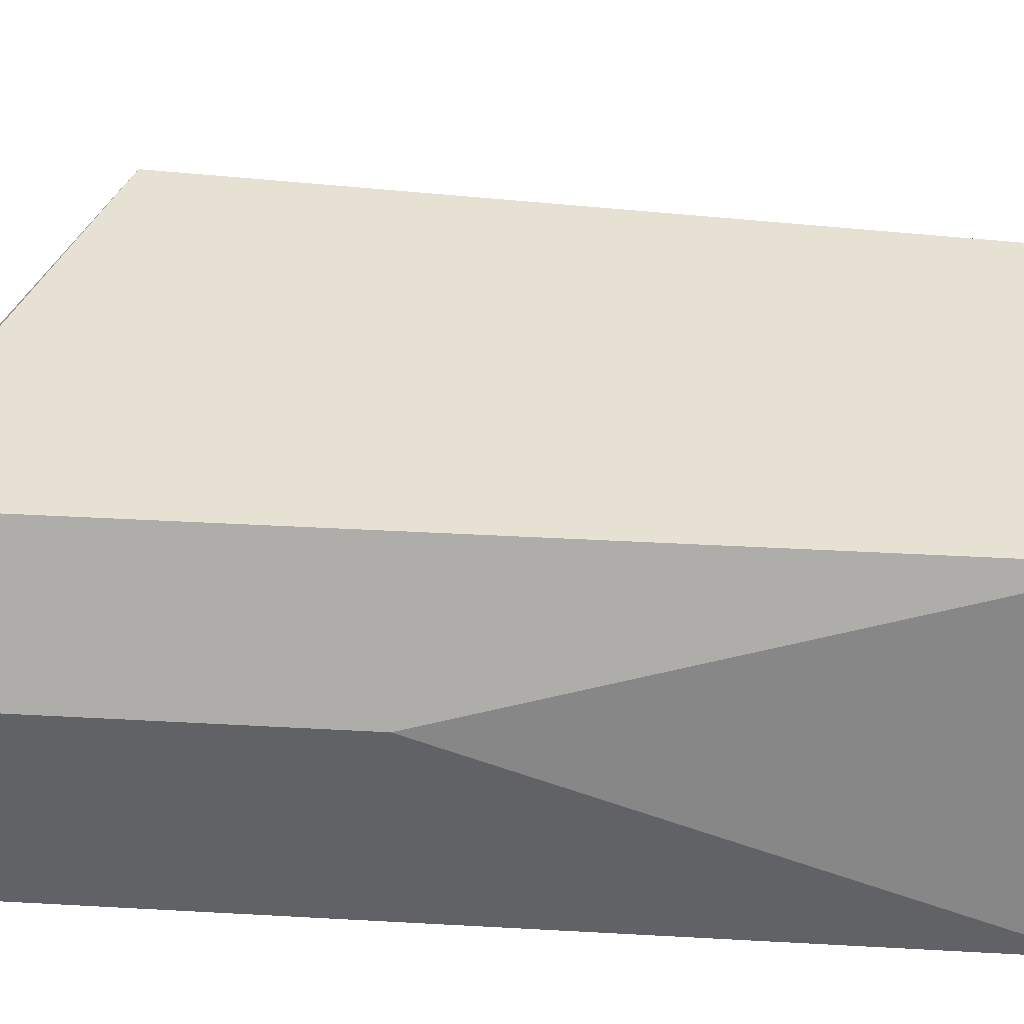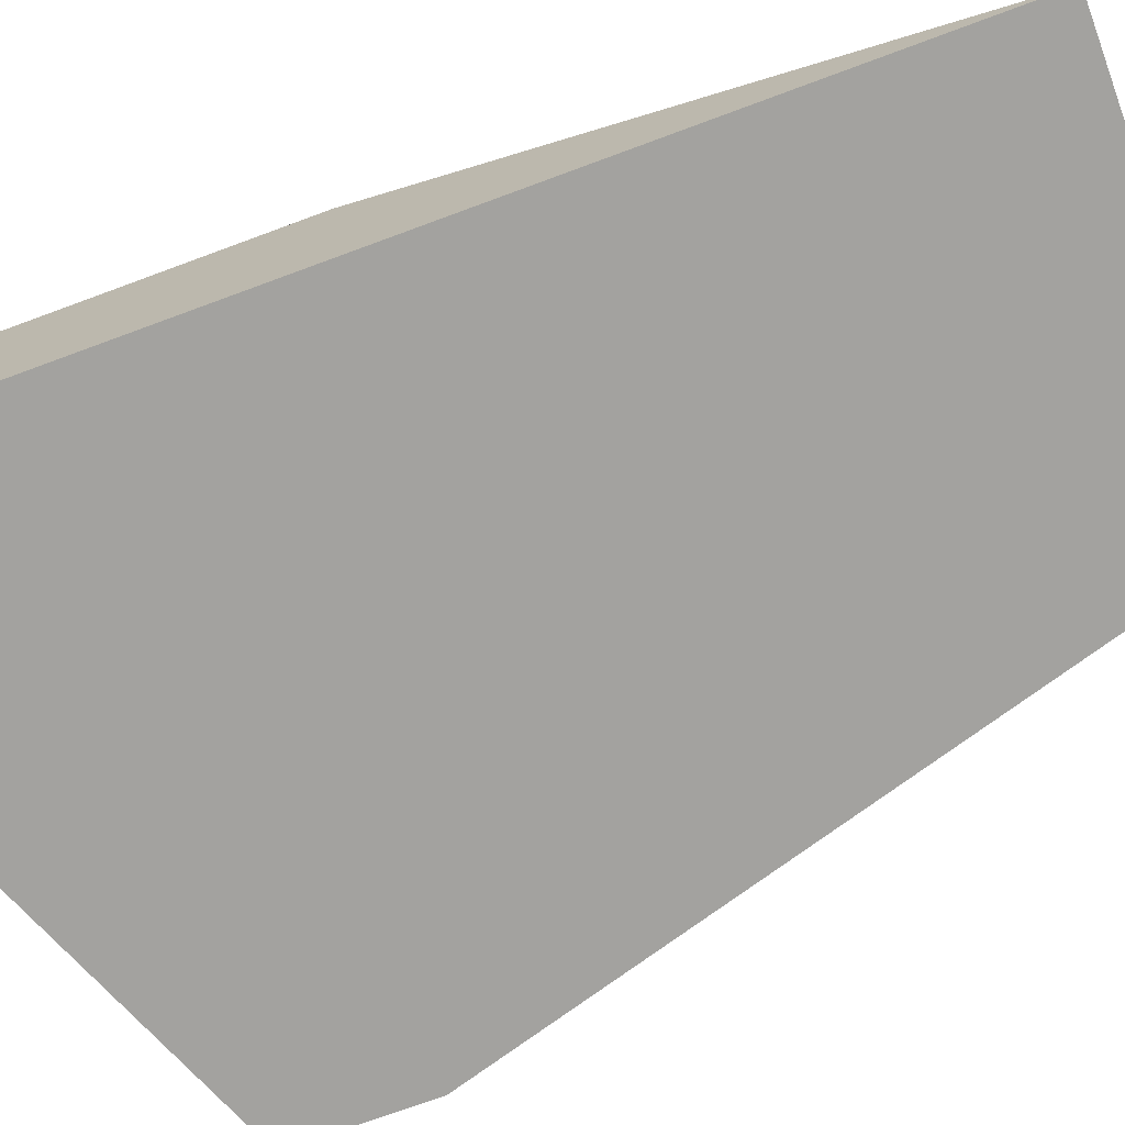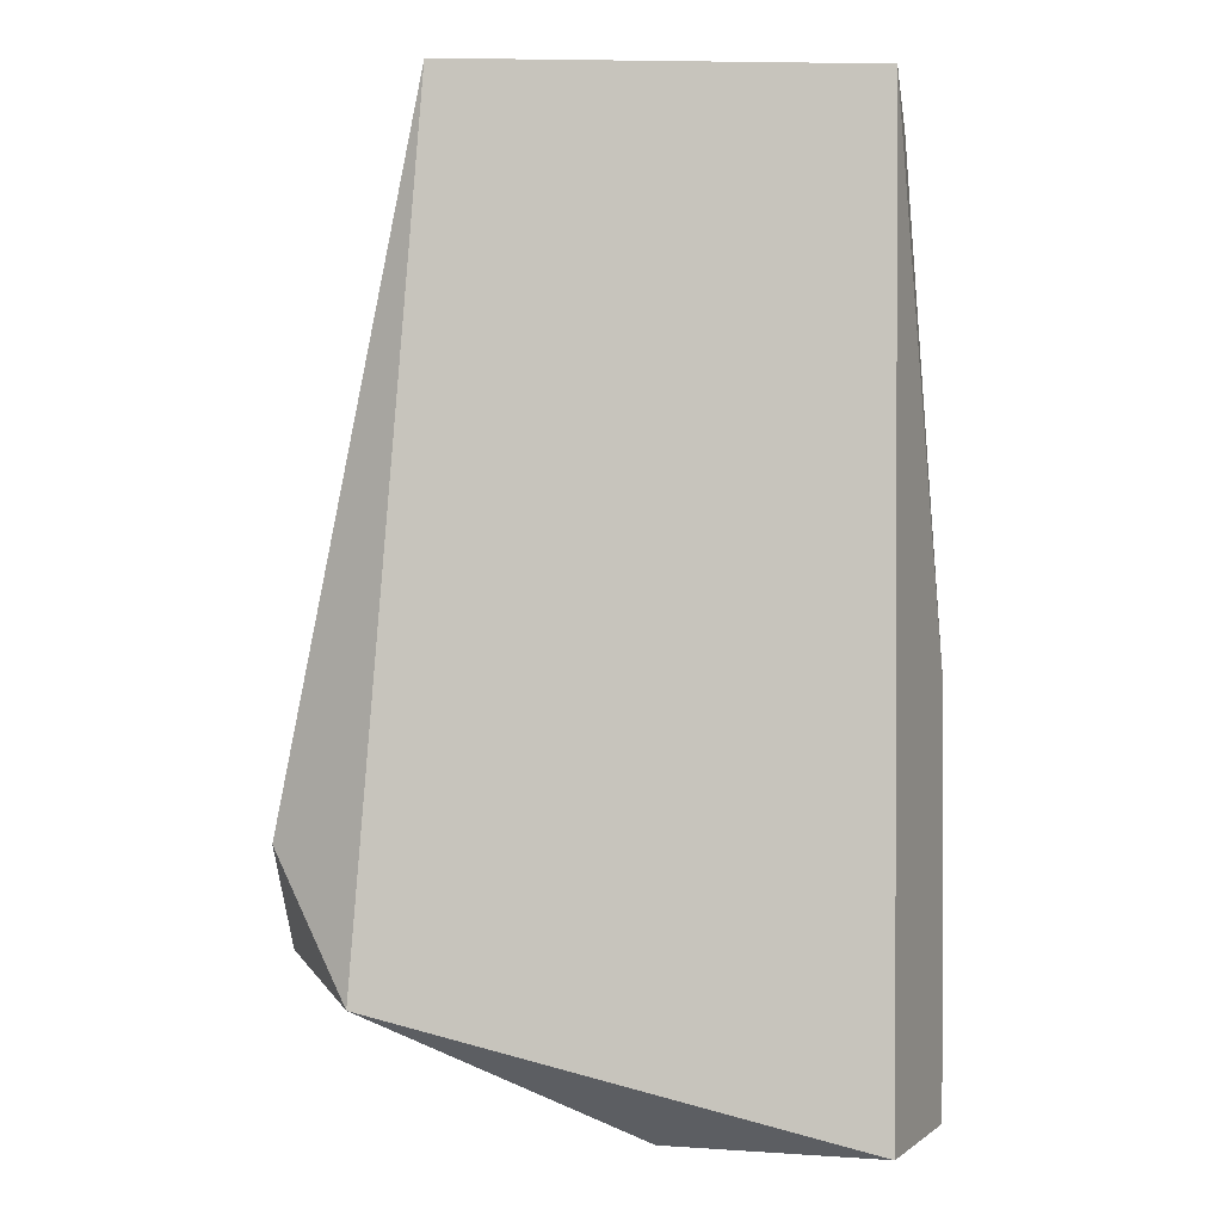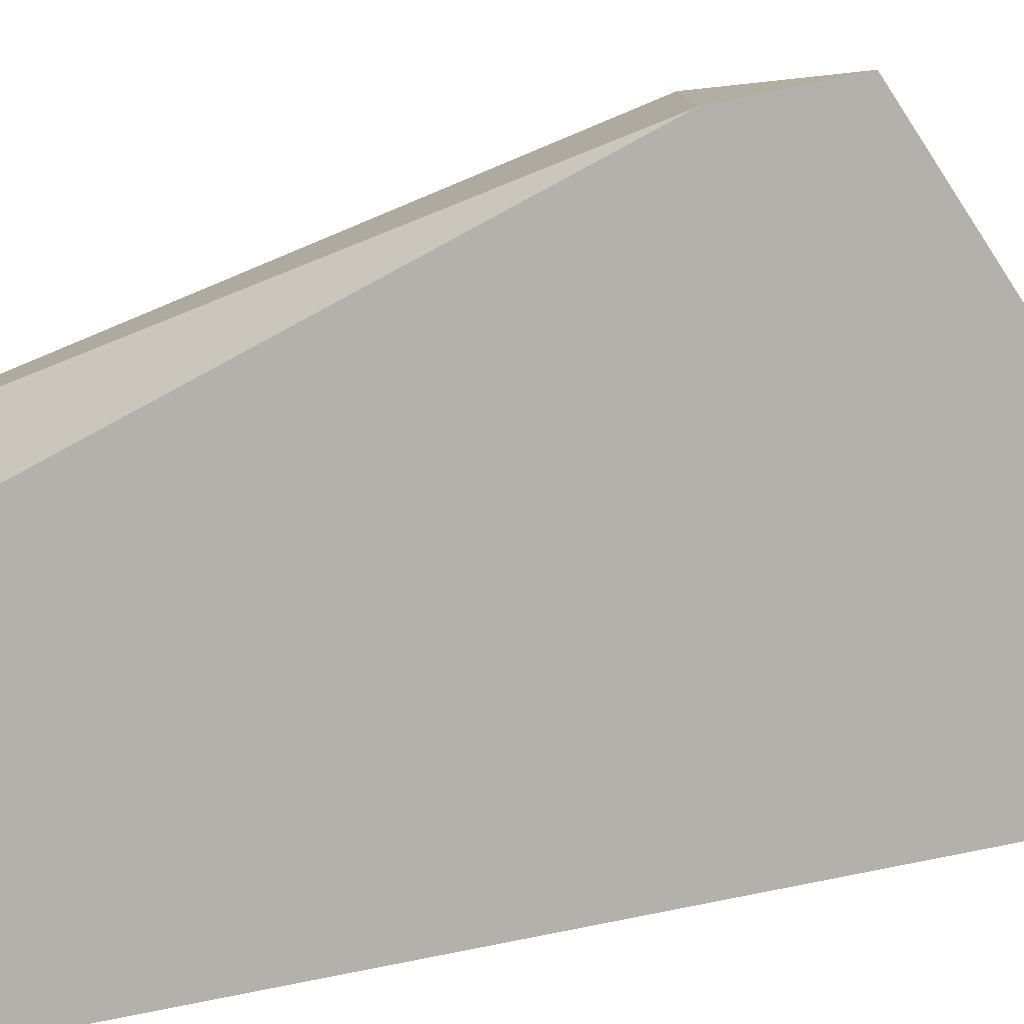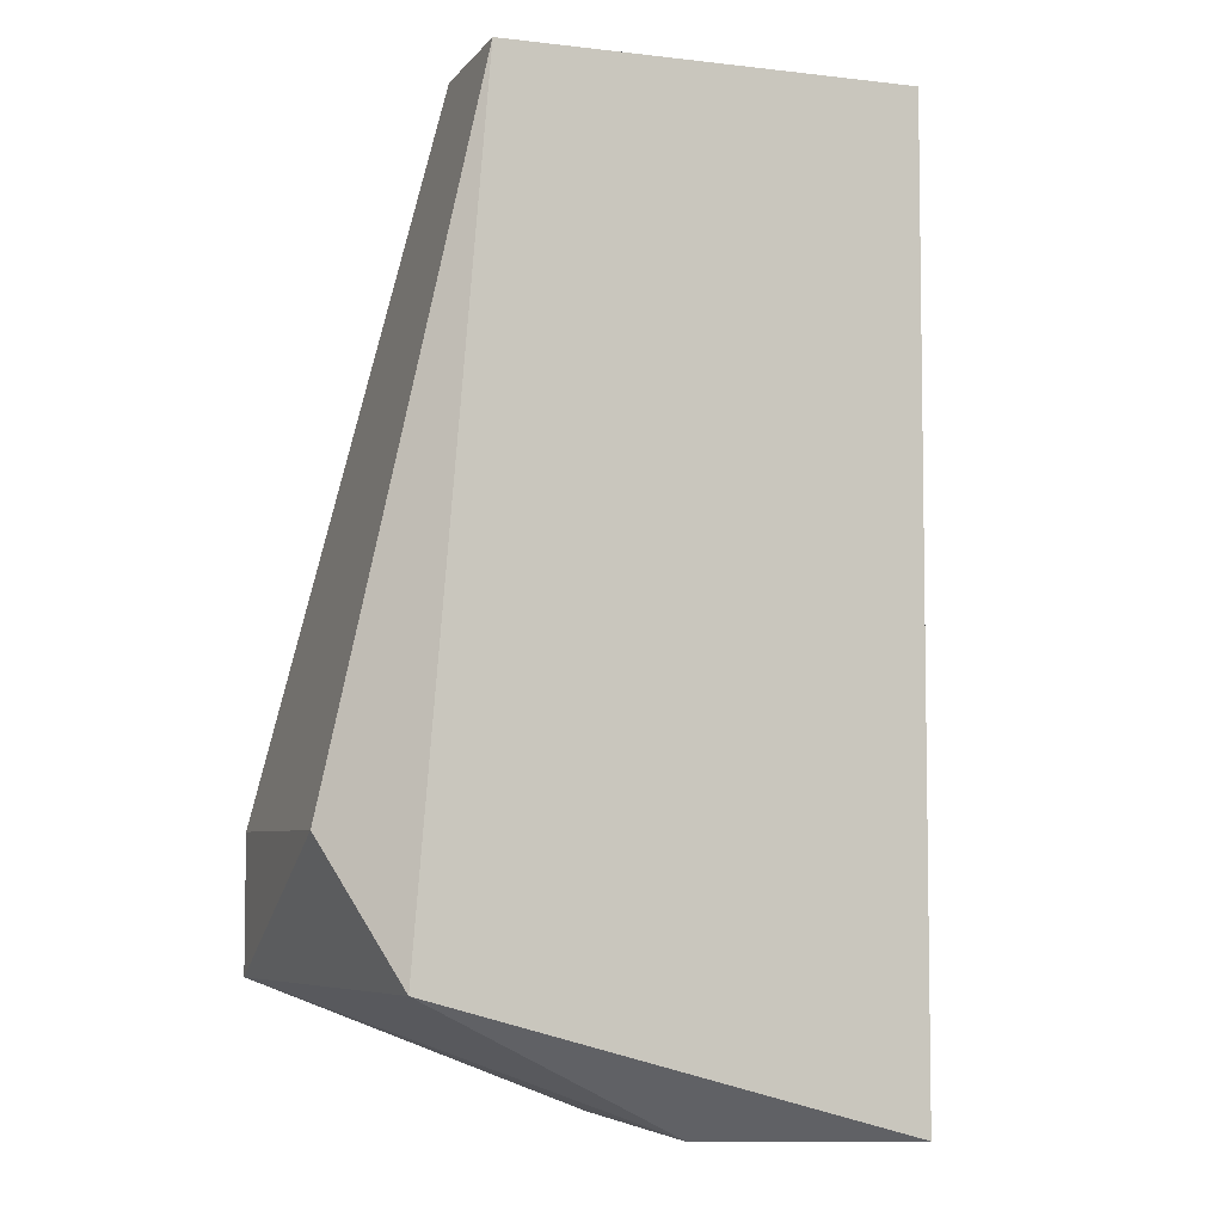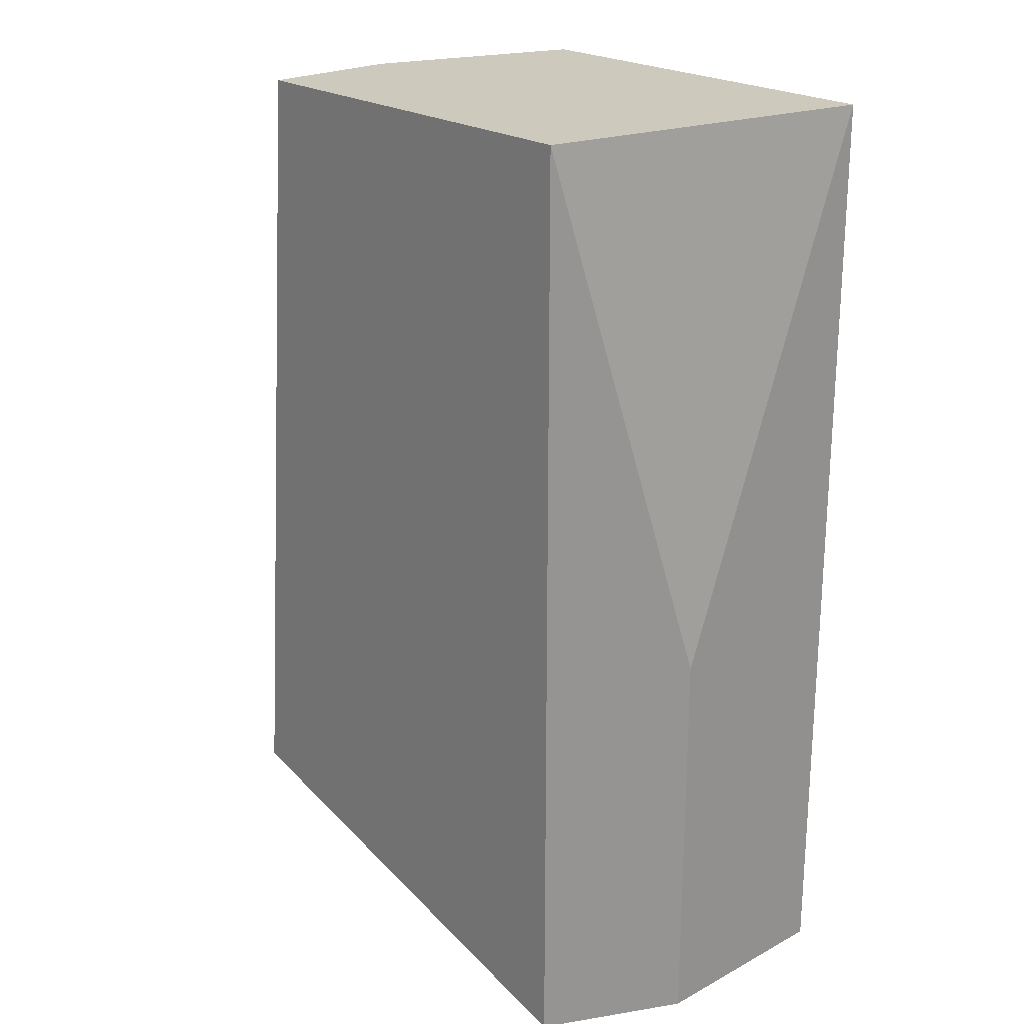
<metadata>
{"format":"obj","ext":"obj","renderer":"f3d","projection":"perspective","resolution":1024,"background":"white","views":[{"elev":38.9,"azim":-86.0,"up":"+Y"},{"elev":-72.4,"azim":-69.7,"up":"+Y"},{"elev":1.1,"azim":176.6,"up":"+Z"},{"elev":-78.9,"azim":101.6,"up":"+Y"},{"elev":-5.5,"azim":160.2,"up":"+Z"},{"elev":22.7,"azim":-132.3,"up":"+Z"}]}
</metadata>
<code>
v -0.06274 0.01636 0.03034
v -0.06274 0.0111 0.03034
v -0.06274 0.0111 0.02771
v -0.07459 0.01505 0.03297
v -0.07459 0.01505 0.02508
v -0.07459 0.0111 0.0435
v -0.07459 0.0111 0.02508
v -0.06669 0.0111 0.0435
v -0.06932 0.01636 0.02508
v -0.06932 0.0111 0.02508
v -0.06538 0.01505 0.0435
v -0.06538 0.01768 0.0435
v -0.06406 0.01768 0.02771
v -0.07327 0.01768 0.0435
v -0.07327 0.01768 0.02508
f 7 4 5
f 8 12 14
f 14 12 15
f 8 7 3
f 7 8 6
f 8 14 6
f 12 1 13
f 15 12 13
f 1 3 13
f 14 15 4
f 7 6 4
f 6 14 4
f 7 15 10
f 3 7 10
f 1 12 2
f 3 1 2
f 8 3 2
f 15 13 9
f 13 3 9
f 10 15 9
f 3 10 9
f 12 8 11
f 2 12 11
f 8 2 11
f 15 7 5
f 4 15 5

</code>
